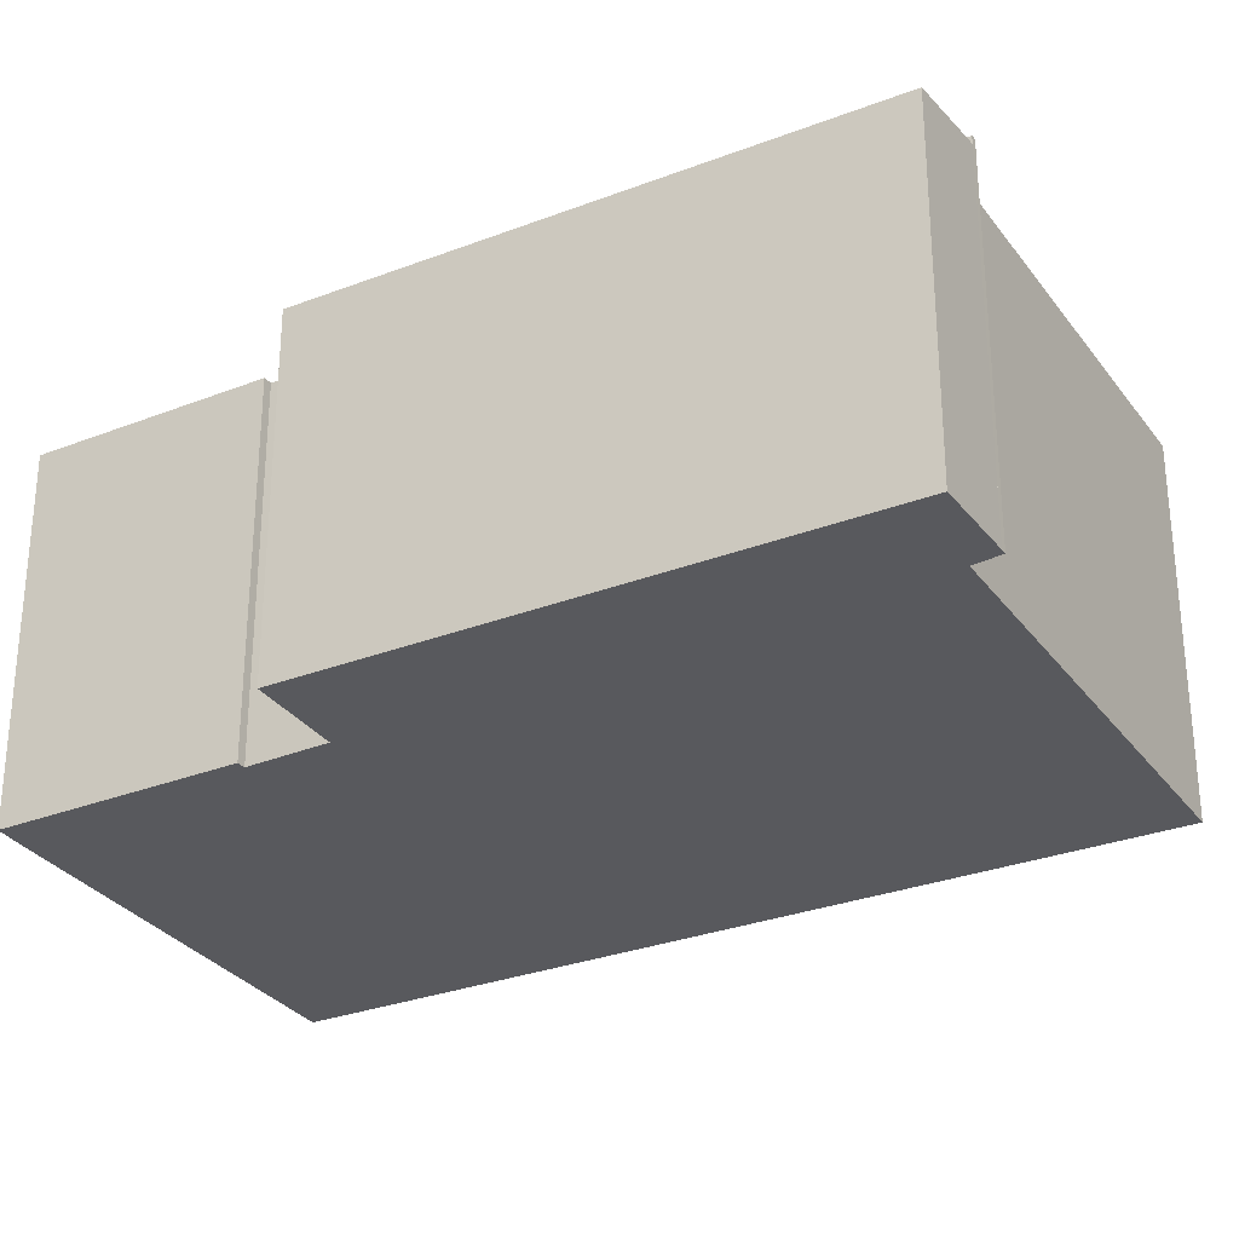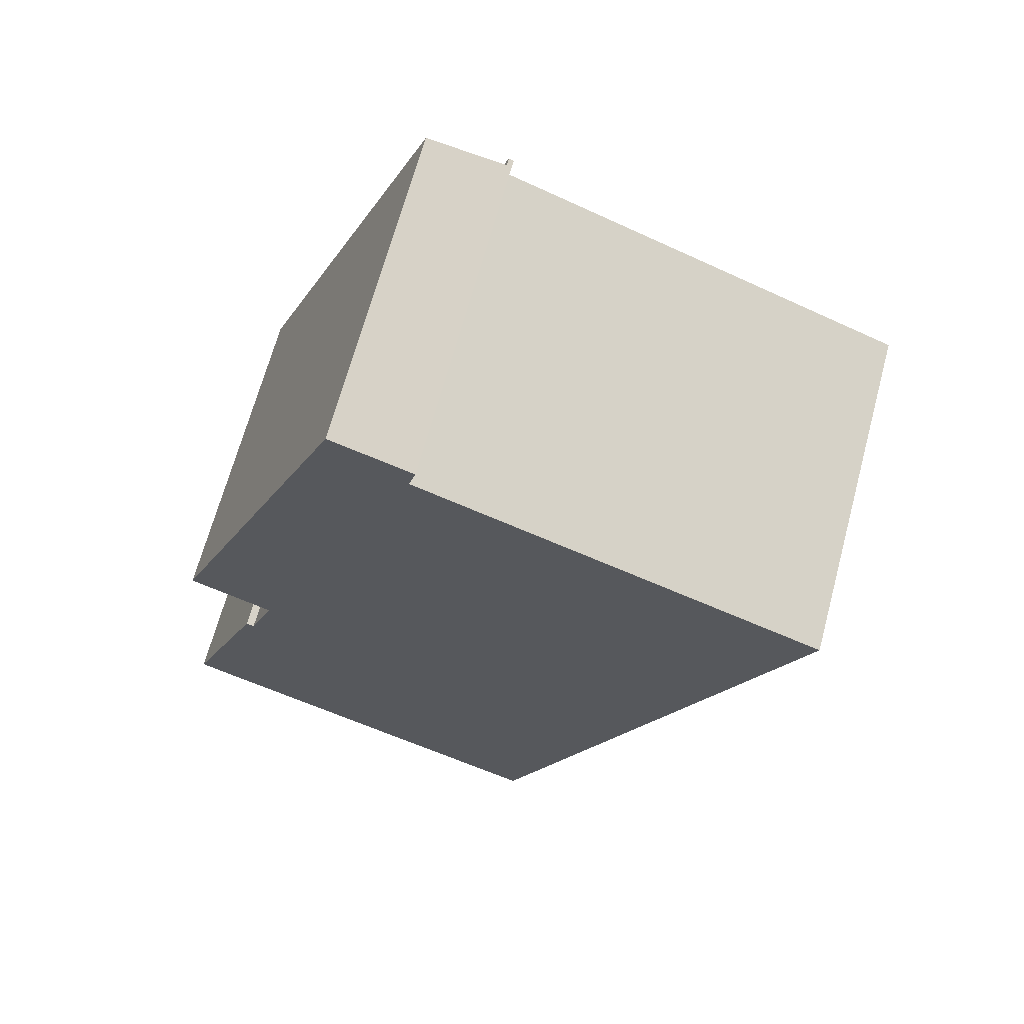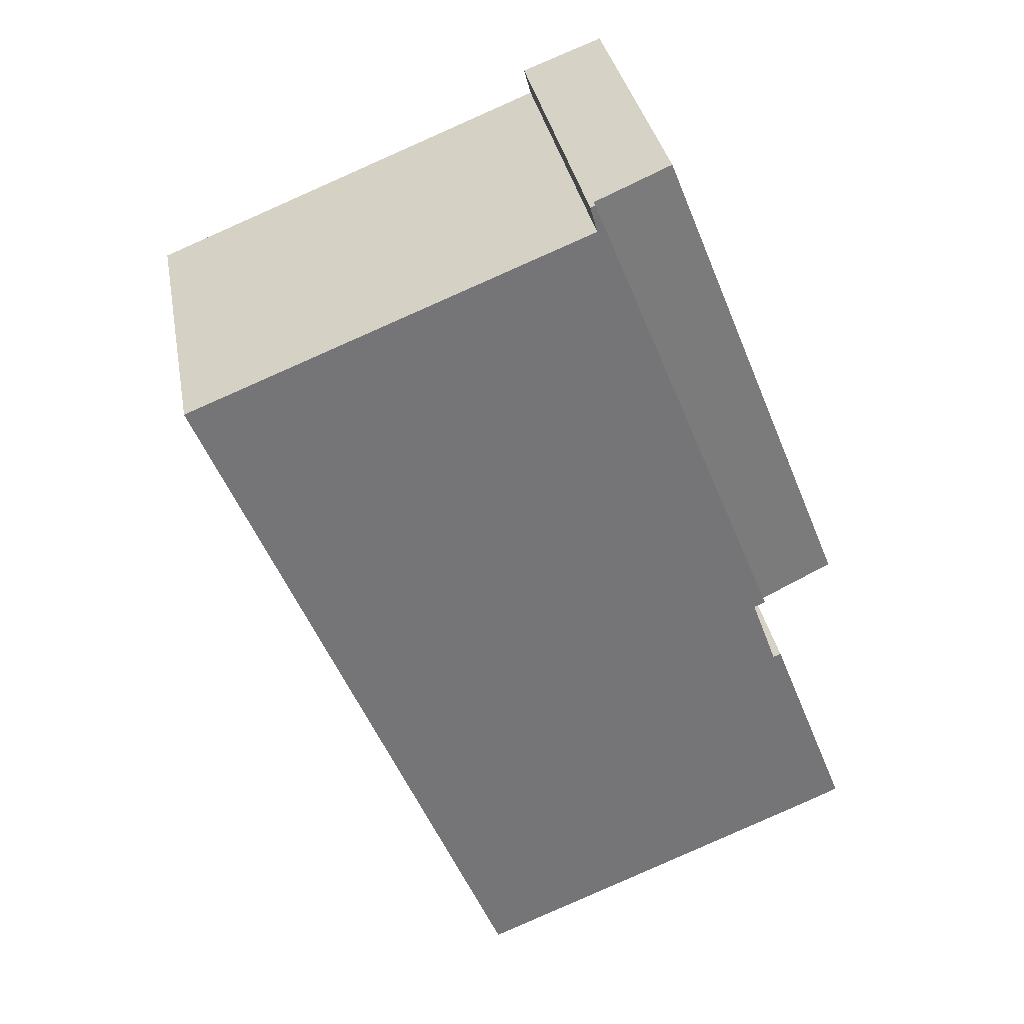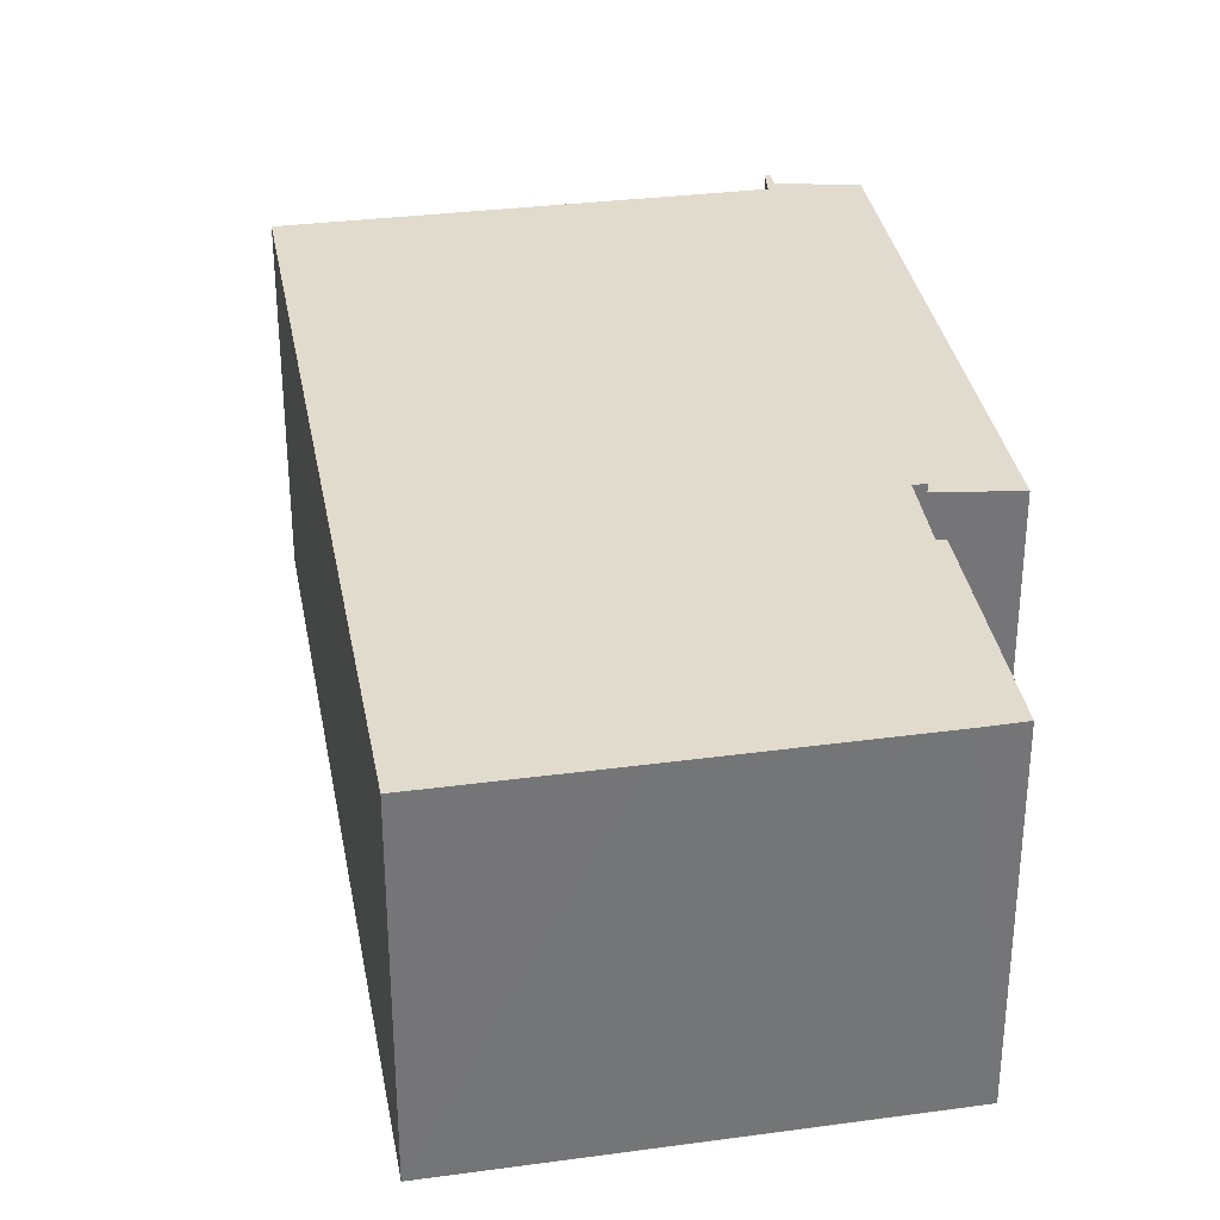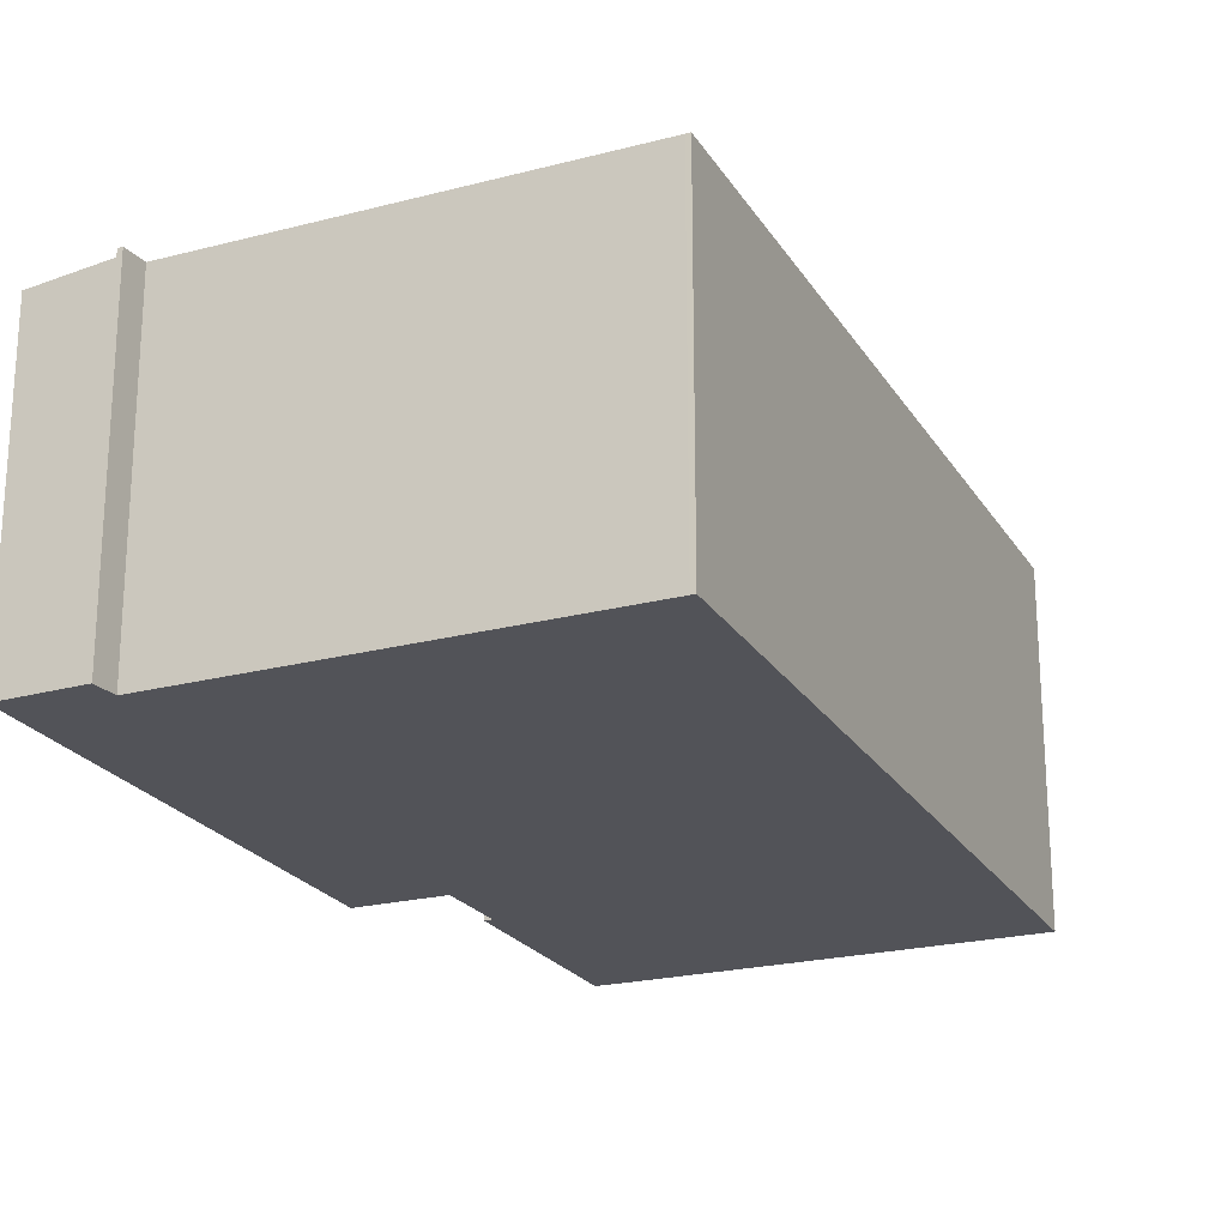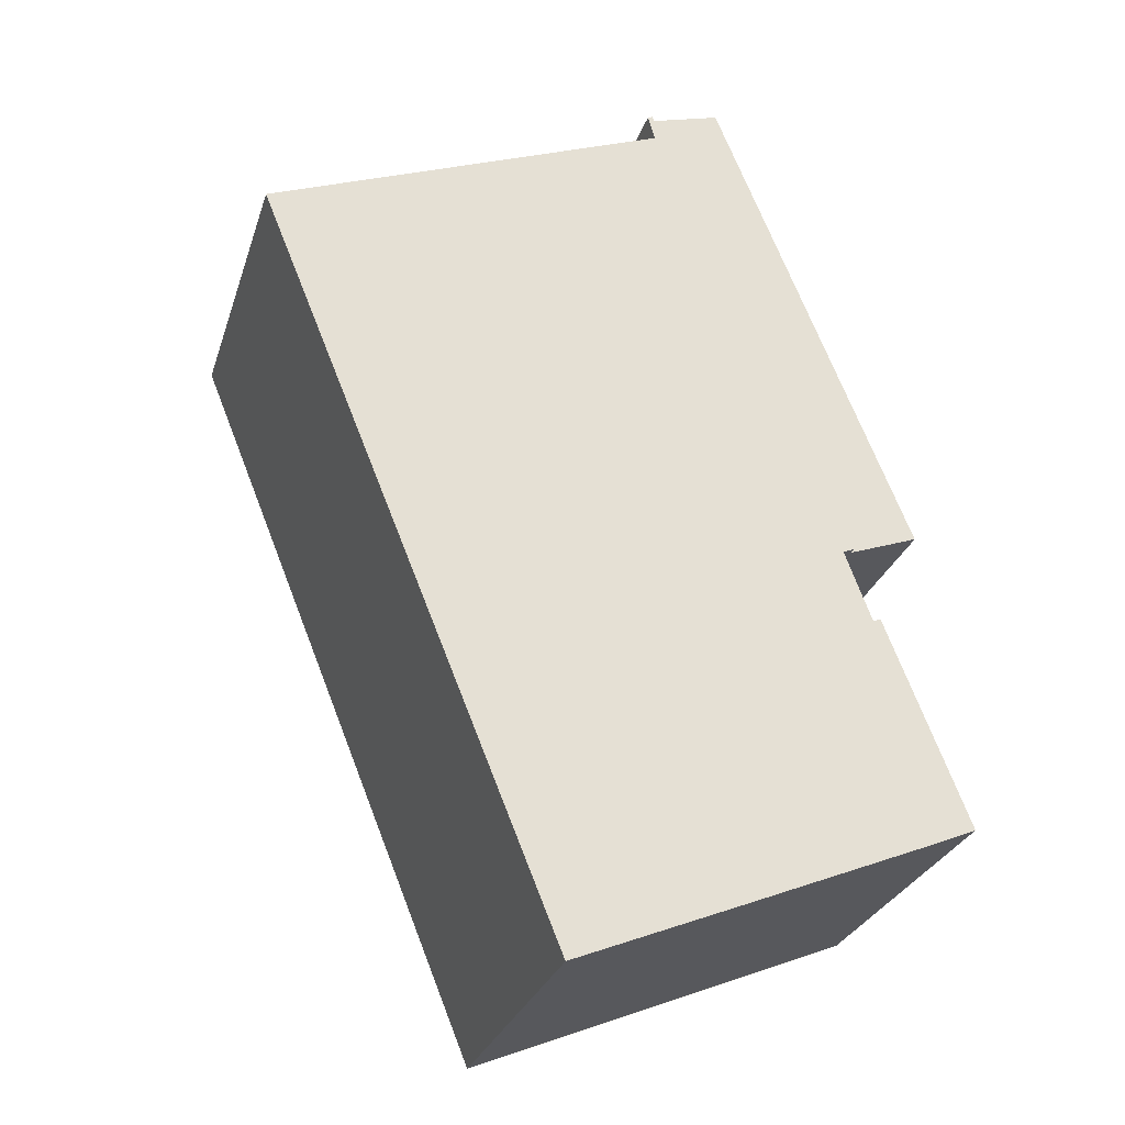
<metadata>
{"format":"obj","ext":"obj","renderer":"f3d","projection":"perspective","resolution":1024,"background":"white","views":[{"elev":-30.0,"azim":-38.9,"up":"+Y"},{"elev":67.3,"azim":15.1,"up":"+Z"},{"elev":33.9,"azim":169.7,"up":"+Z"},{"elev":33.9,"azim":-168.1,"up":"+Y"},{"elev":-22.7,"azim":45.9,"up":"+Y"},{"elev":-28.2,"azim":163.6,"up":"+Z"}]}
</metadata>
<code>
v  3.107 9.903 8.422
v  6.728 9.668 23.85
v  9.025 9.906 23
v  2.188 9.671 12.51
v  0.914 9.672 9.333
v  0.914 -5.715e-16 9.333
v  6.728 -1.46e-15 23.85
v  2.188 -7.663e-16 12.51
v  9.025 -1.408e-15 23
v  3.107 -5.157e-16 8.422
v  11.77 10.13 -4.864
v  15.26 10.13 3.385
v  11.89 10.13 -4.914
v  7.137 10.13 -2.965
v  1.053 10.13 -0.455
v  0 10.13 6.204e-16
v  2.66 10.13 6.141
v  2.426 10.13 6.223
v  3.358 10.13 8.037
v  20.97 10.13 17.44
v  3.448 10.13 8.281
v  3.107 10.13 8.422
v  8.955 10.13 22.18
v  9.025 10.13 23
v  20.84 10.13 17.49
v  9.169 10.13 22.95
v  3.448 -5.071e-16 8.281
v  11.89 3.009e-16 -4.914
v  11.77 2.978e-16 -4.864
v  0 0 0
v  7.137 1.816e-16 -2.965
v  1.053 2.786e-17 -0.455
v  2.426 -3.81e-16 6.223
v  3.358 -4.921e-16 8.037
v  2.66 -3.76e-16 6.141
v  9.169 -1.405e-15 22.95
v  8.955 -1.358e-15 22.18
v  20.84 -1.071e-15 17.49
v  20.97 -1.068e-15 17.44
v  15.26 -2.073e-16 3.385
g defaultobject
f 1 2 3
f 2 1 4
f 4 1 5
f 6 4 5
f 4 6 2
f 2 6 7
f 7 6 8
f 2 9 3
f 9 2 7
f 9 1 3
f 1 9 10
f 10 5 1
f 5 10 6
f 8 9 7
f 9 8 10
f 10 8 6
f 11 12 13
f 12 11 14
f 12 14 15
f 12 15 16
f 12 16 17
f 17 16 18
f 12 17 19
f 12 19 20
f 20 19 21
f 20 21 22
f 20 22 23
f 23 22 24
f 20 23 25
f 23 24 26
f 27 22 21
f 22 27 10
f 28 11 13
f 11 28 14
f 14 28 15
f 15 28 29
f 15 29 30
f 30 29 31
f 30 31 32
f 10 24 22
f 24 10 9
f 30 18 16
f 18 30 33
f 19 27 21
f 27 19 17
f 27 17 34
f 34 17 35
f 9 26 24
f 26 9 36
f 37 25 23
f 25 37 38
f 25 38 20
f 20 38 39
f 33 17 18
f 17 33 35
f 36 23 26
f 23 36 37
f 39 12 20
f 12 39 40
f 12 40 13
f 13 40 28
f 30 16 15
f 32 33 30
f 33 32 31
f 33 31 29
f 33 29 28
f 33 28 35
f 35 28 40
f 35 40 34
f 34 40 27
f 39 37 40
f 37 39 38
f 27 9 10
f 9 27 37
f 37 27 40
f 9 37 36

</code>
